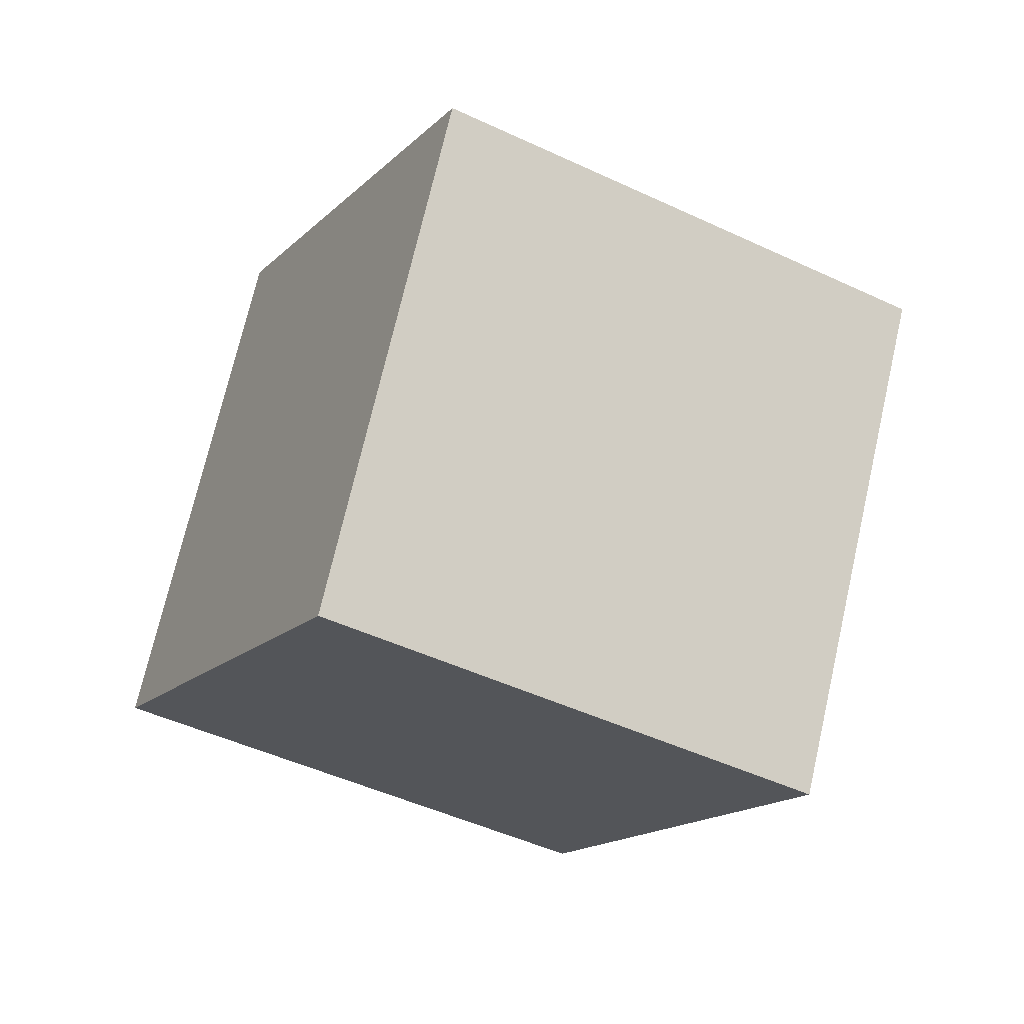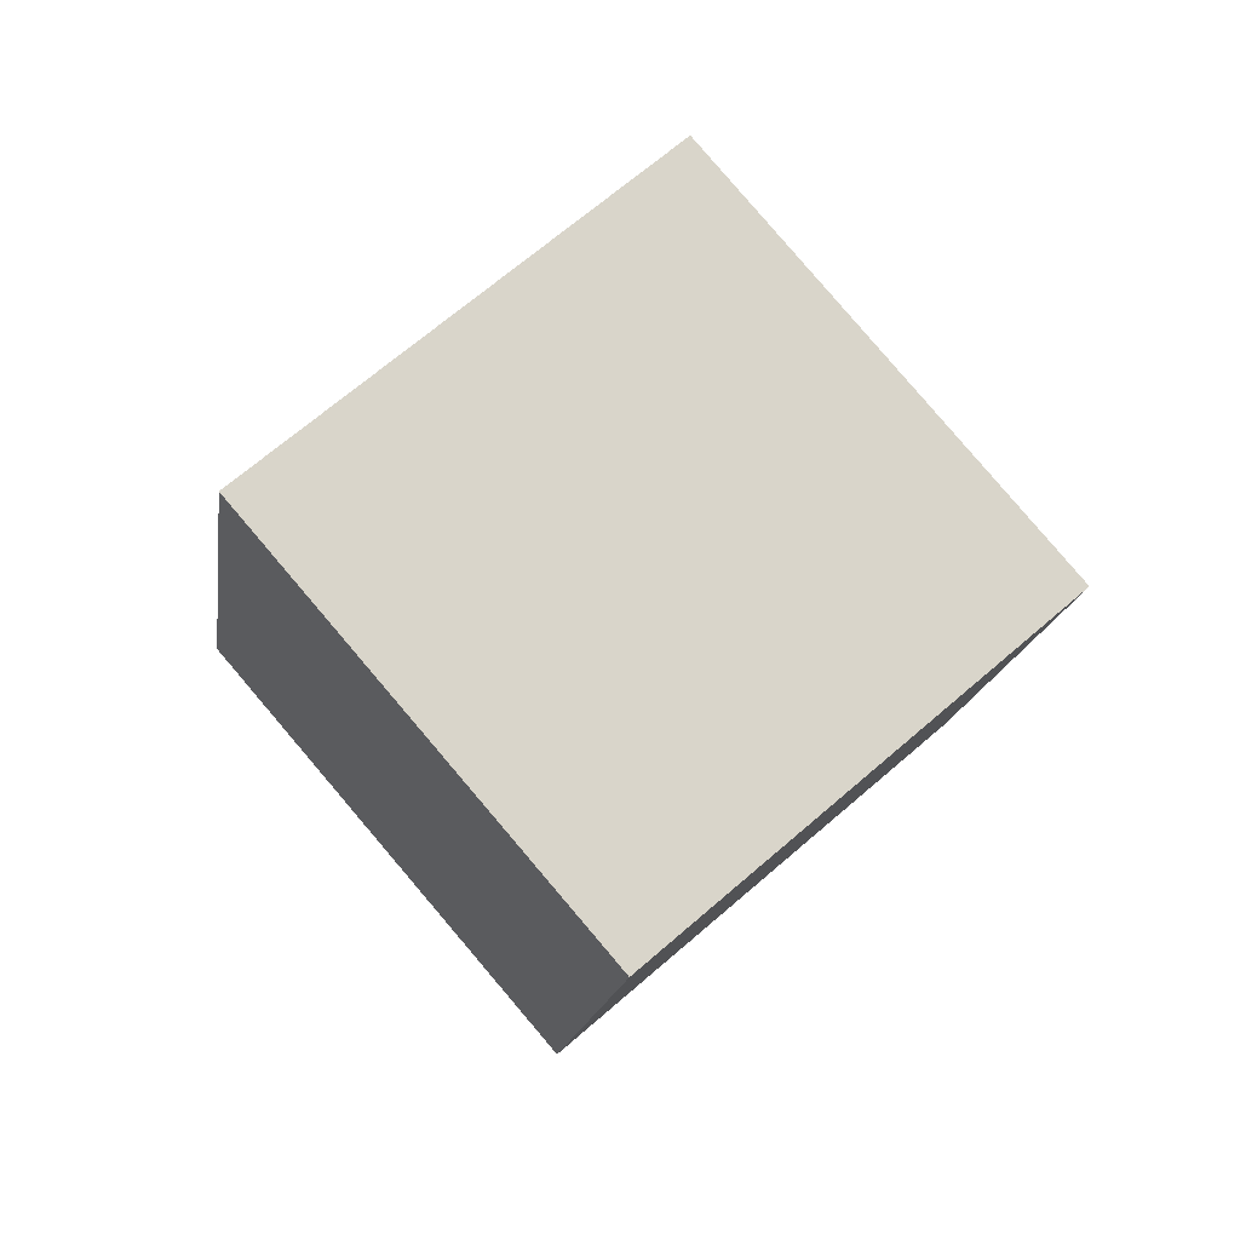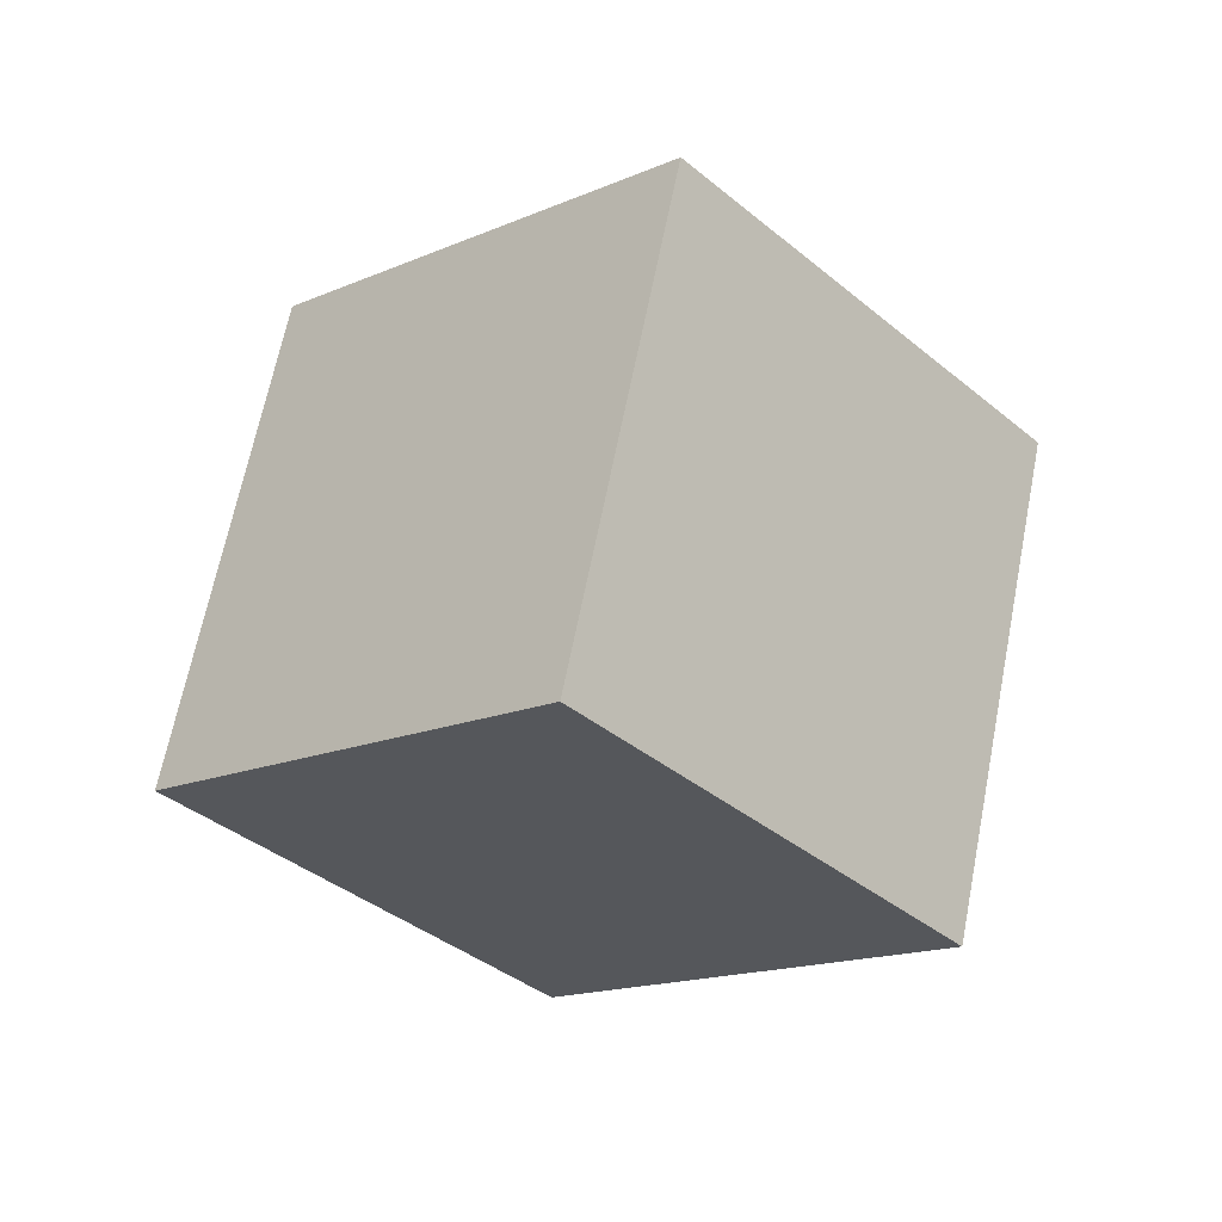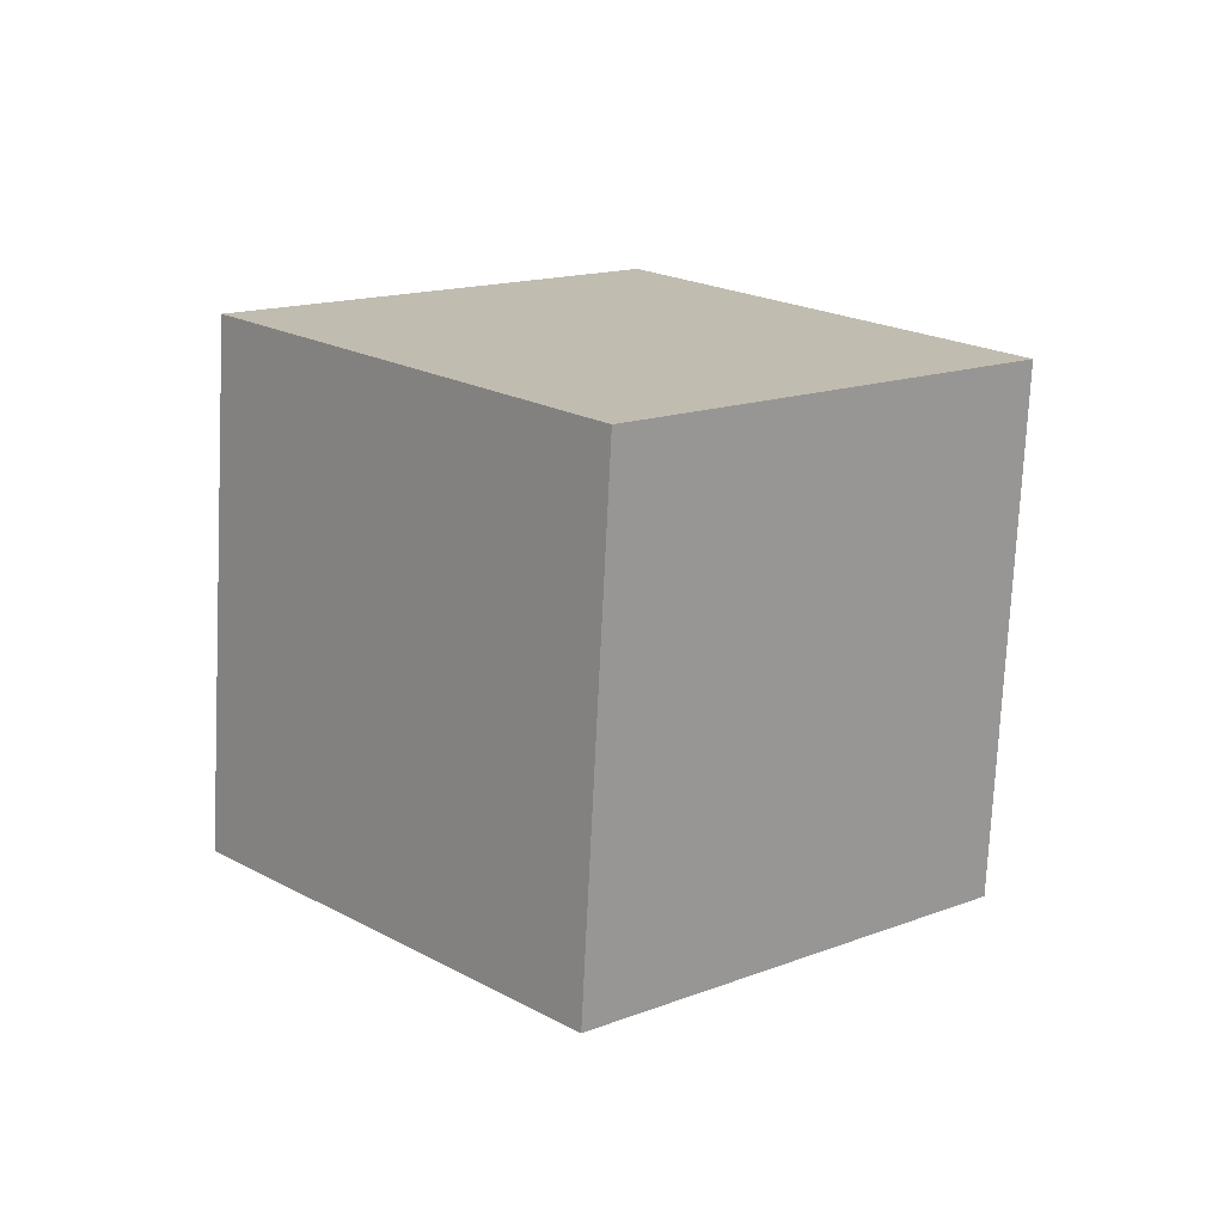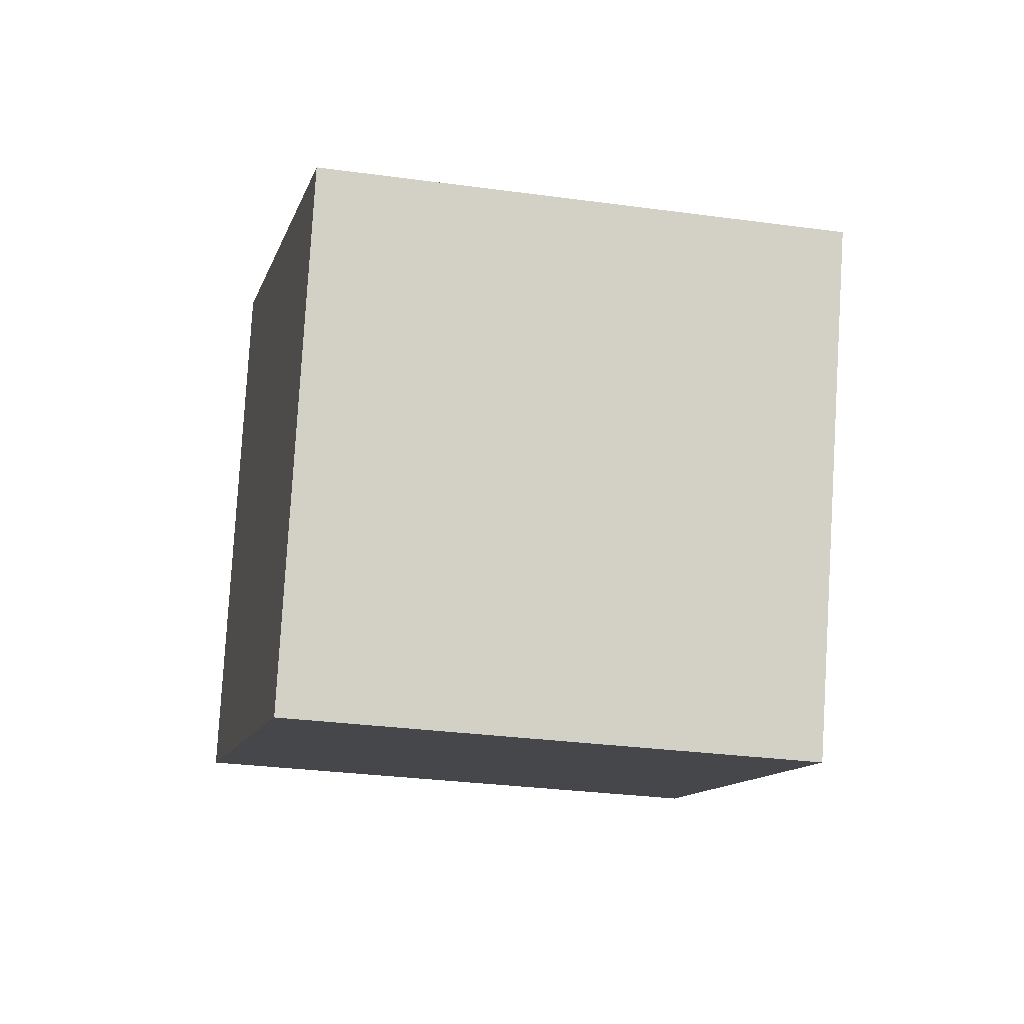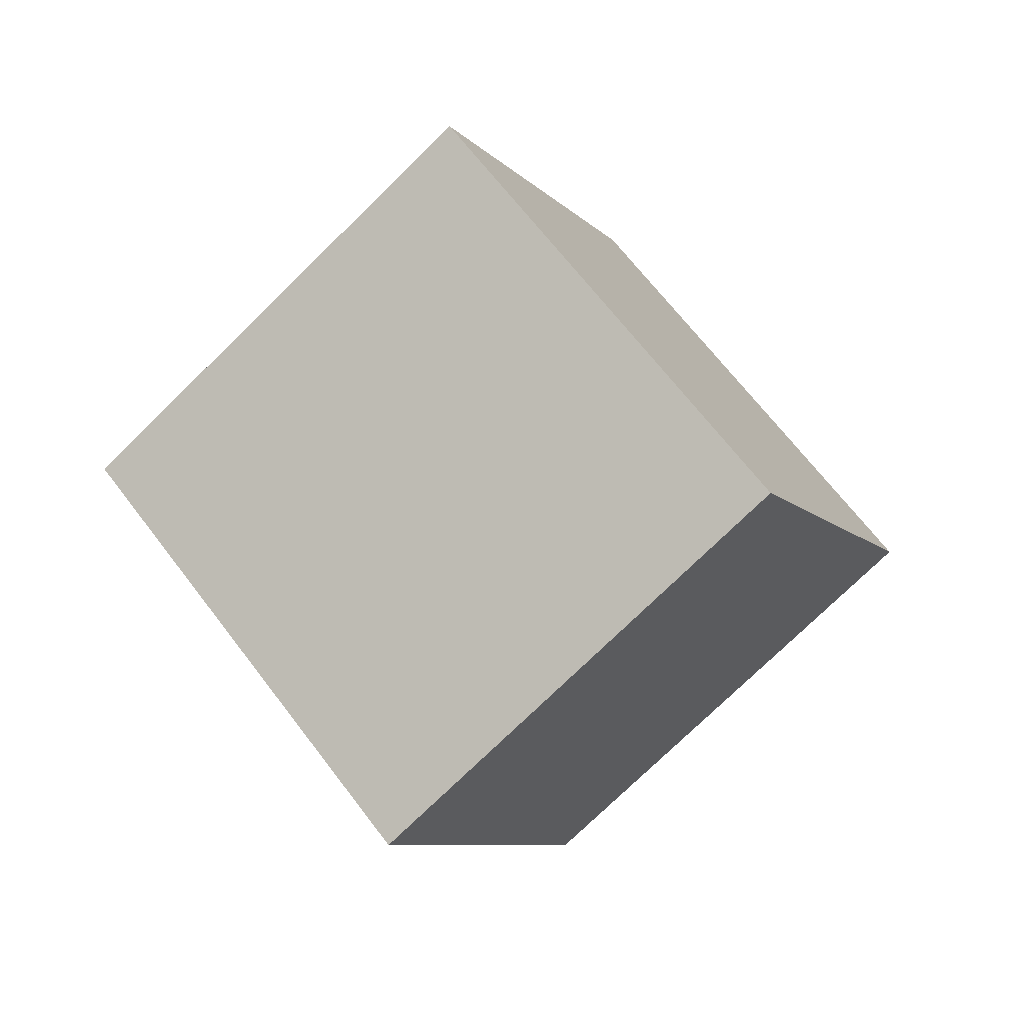
<metadata>
{"format":"obj","ext":"obj","renderer":"f3d","projection":"perspective","resolution":1024,"background":"white","views":[{"elev":-52.3,"azim":-177.7,"up":"+Y"},{"elev":16.4,"azim":-103.4,"up":"+Z"},{"elev":33.1,"azim":-151.0,"up":"+Z"},{"elev":62.5,"azim":-35.9,"up":"+Z"},{"elev":-44.6,"azim":-160.7,"up":"+Y"},{"elev":25.2,"azim":40.9,"up":"+Z"}]}
</metadata>
<code>
v -8.156 -9.916 -2.481
v -3.524 -4.36 4.424
v -10.56 -1.629 -7.534
v -5.932 3.927 -0.6289
v 0.3734 -10.59 -7.657
v 5.005 -5.038 -0.7521
v -2.034 -2.307 -12.71
v 2.598 3.249 -5.805
f 2 4 1
f 5 2 1
f 1 4 3
f 3 5 1
f 2 8 4
f 6 2 5
f 6 8 2
f 4 8 3
f 7 5 3
f 3 8 7
f 7 6 5
f 8 6 7

</code>
